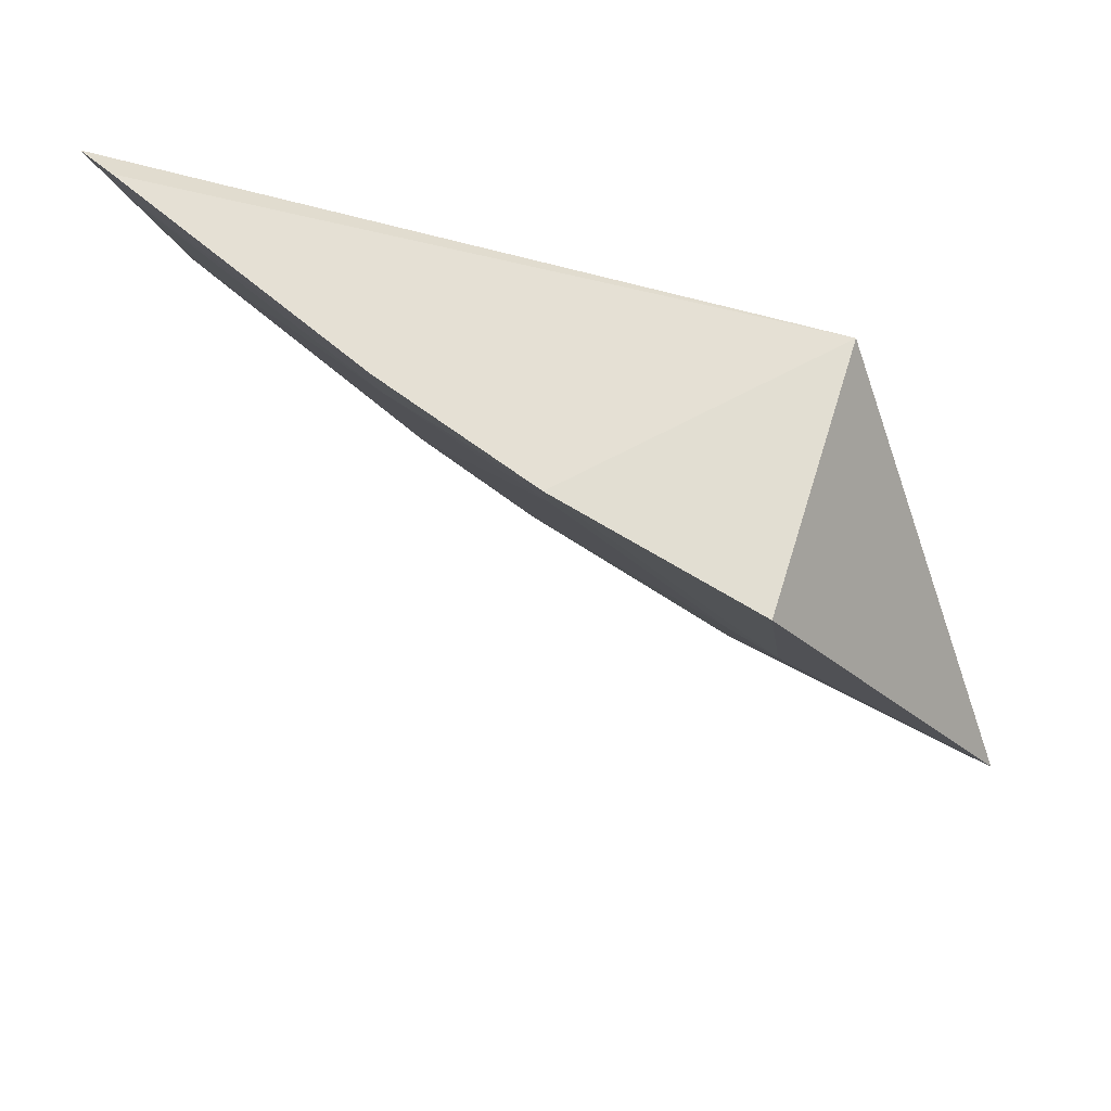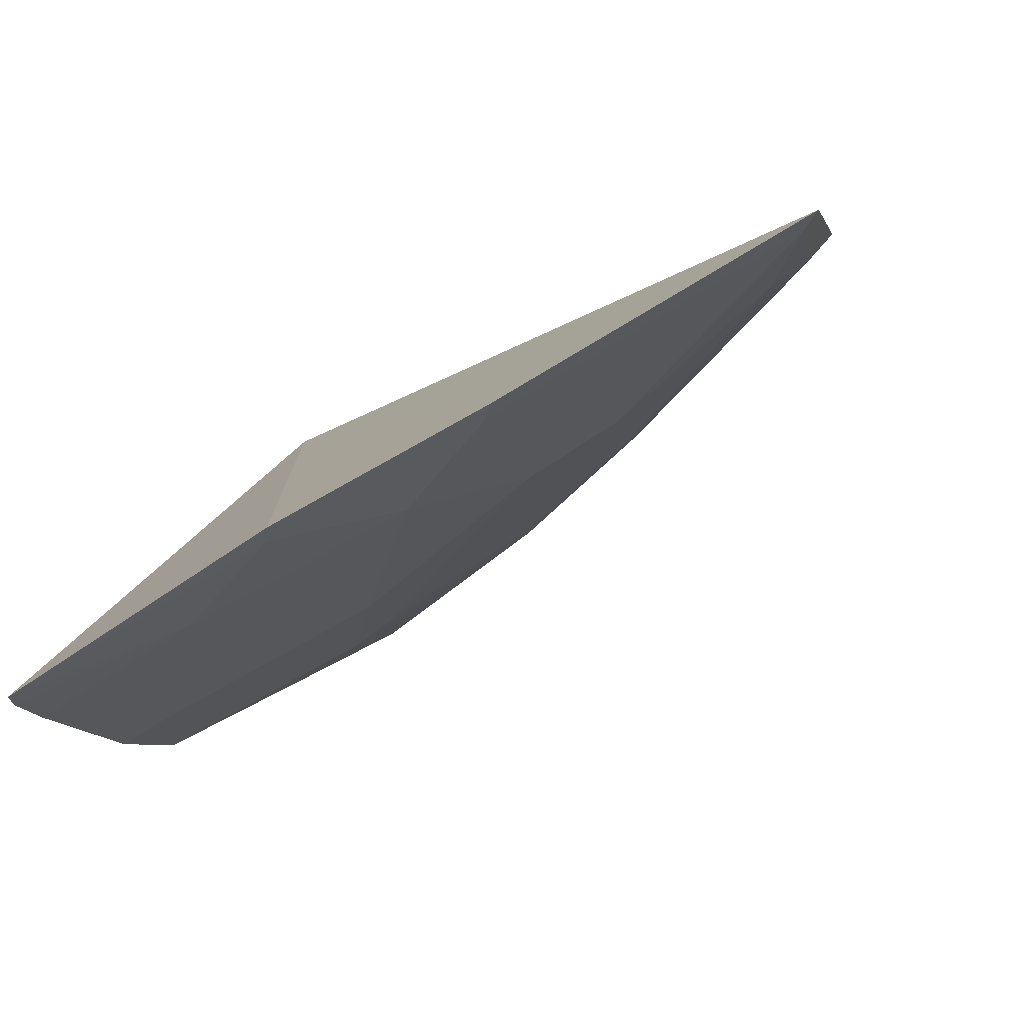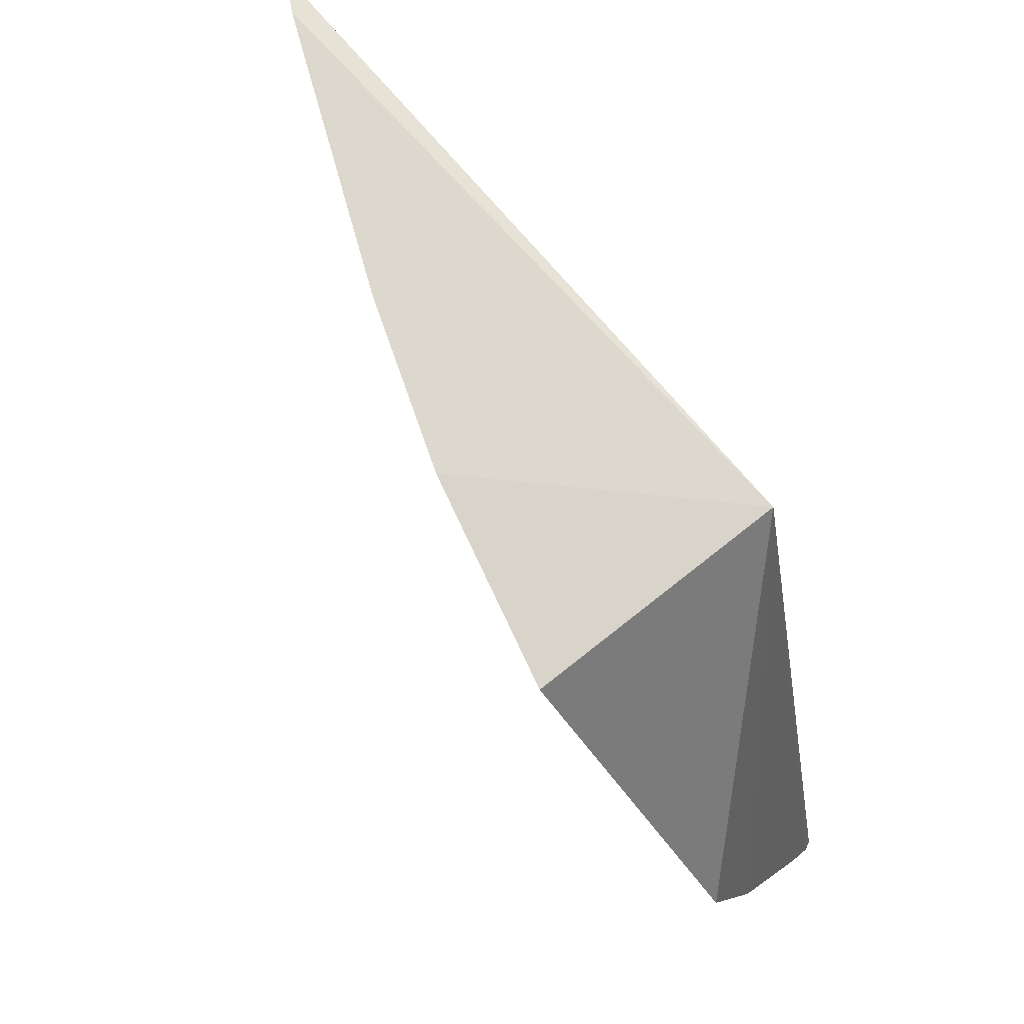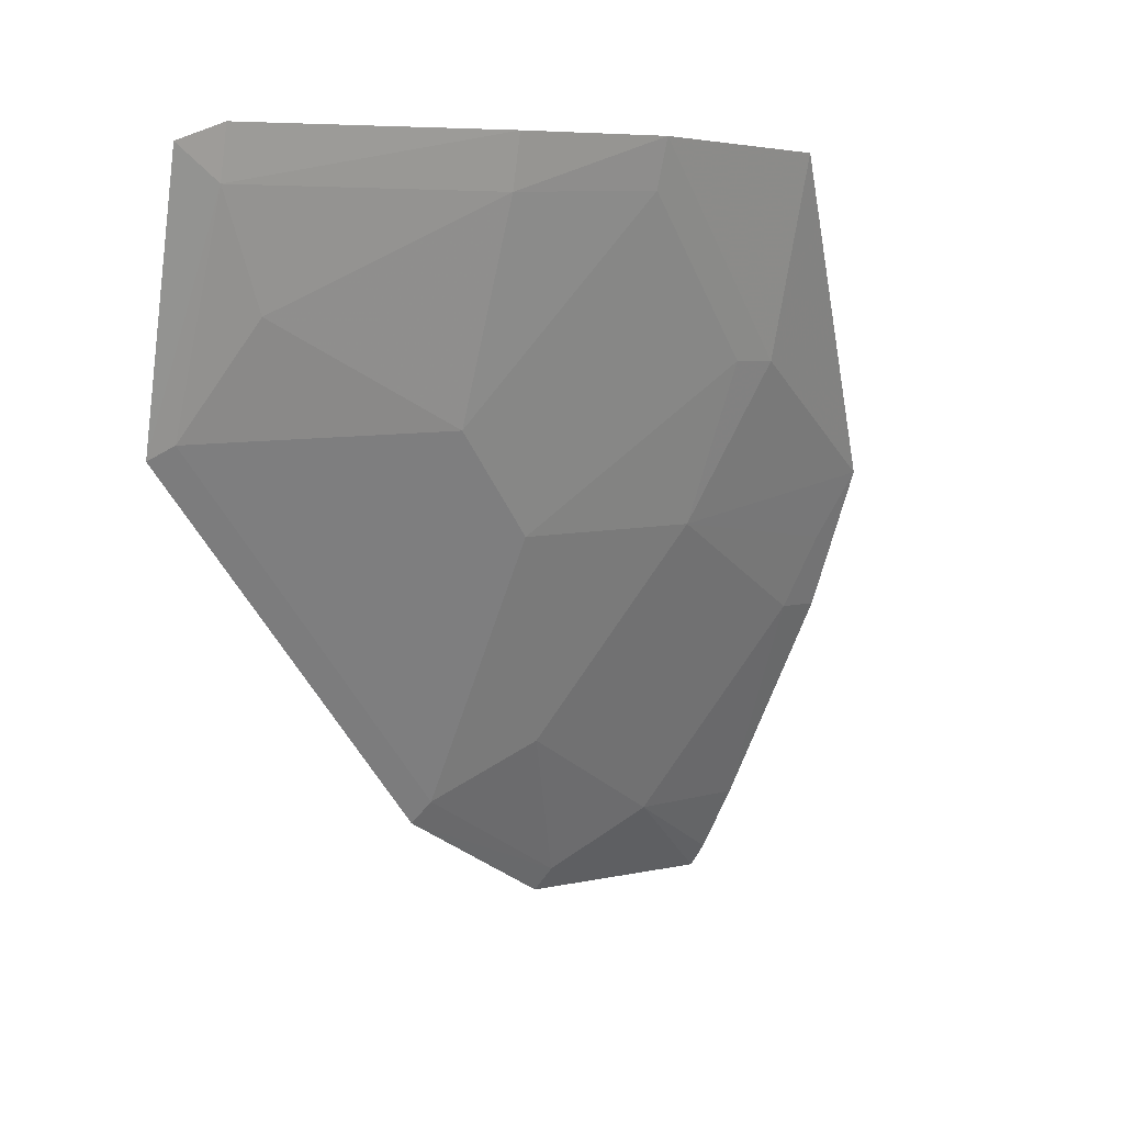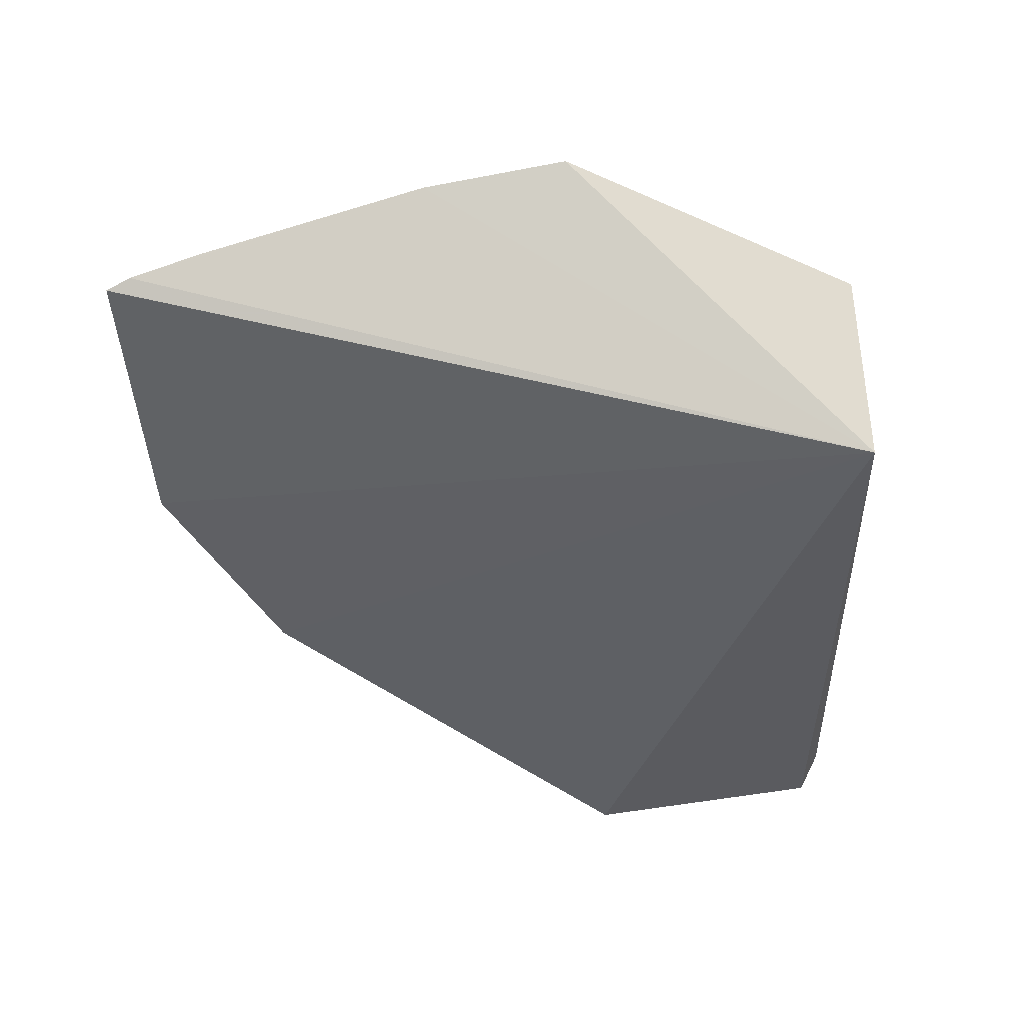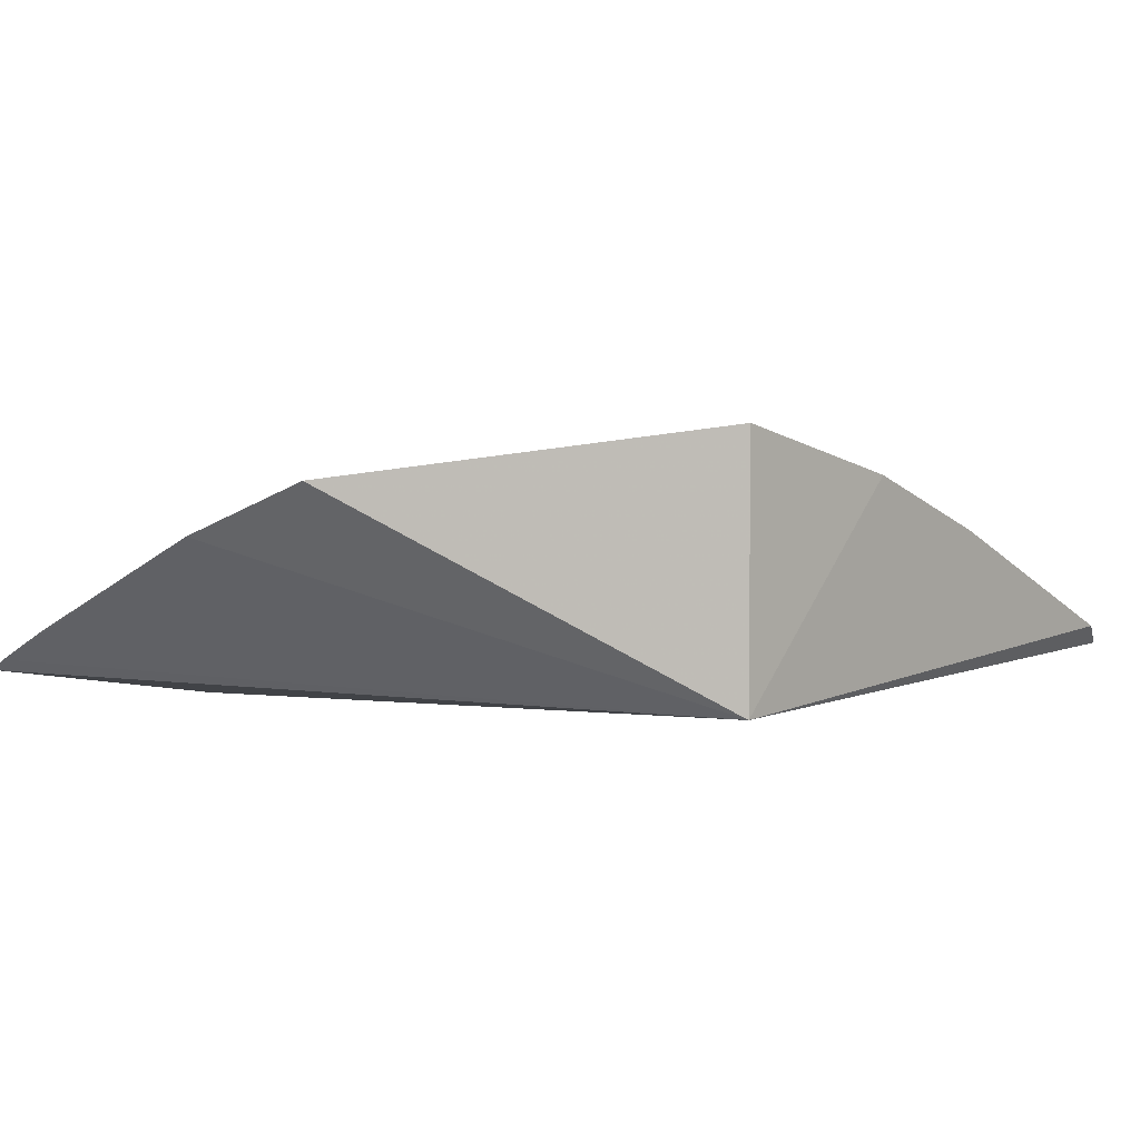
<metadata>
{"format":"obj","ext":"obj","renderer":"f3d","projection":"perspective","resolution":1024,"background":"white","views":[{"elev":68.4,"azim":18.0,"up":"+Y"},{"elev":-79.3,"azim":-155.9,"up":"+Y"},{"elev":74.0,"azim":52.2,"up":"+Y"},{"elev":6.9,"azim":-58.5,"up":"+Y"},{"elev":-41.5,"azim":90.2,"up":"+Z"},{"elev":2.4,"azim":129.3,"up":"+Z"}]}
</metadata>
<code>
v -469.9 -469.9 2305
v -290.1 -1092 2116
v -472.6 -472.6 2093
v -999.8 -689.8 2068
v -678.8 -765.6 2169
v -512.9 -1091 2073
v -1024 -477.1 2117
v -291.2 -739.5 2264
v -294.4 -1110 2106
v -689.8 -999.8 2068
v -990.8 -463.5 2134
v -284.9 -859.2 2222
v -462.2 -636.2 2268
v -416.7 -1031 2125
v -679.4 -982.9 2079
v -636.2 -462.2 2268
v -943.1 -592.6 2124
v -505.8 -768.4 2215
v -505.4 -1073 2084
v -287.9 -1038 2142
v -982.9 -679.4 2079
v -502.5 -634.9 2258
v -989.2 -504 2128
v -765.6 -678.8 2169
v -329 -857.1 2216
v -592.6 -943.1 2124
v -768.4 -505.8 2215
v -634.9 -502.5 2258
v -314.6 -795.9 2240
v -771.1 -462.4 2223
f 7 3 4
f 8 3 1
f 9 6 3
f 9 3 2
f 10 4 3
f 10 3 6
f 11 3 7
f 12 2 3
f 12 3 8
f 13 8 1
f 14 9 2
f 15 4 10
f 16 1 3
f 16 13 1
f 18 8 13
f 19 6 9
f 19 9 14
f 19 15 10
f 19 10 6
f 20 14 2
f 20 2 12
f 21 15 5
f 21 4 15
f 22 13 16
f 22 18 13
f 22 5 18
f 23 11 7
f 23 21 17
f 23 7 4
f 23 4 21
f 24 21 5
f 24 17 21
f 25 18 14
f 25 20 12
f 25 14 20
f 26 14 18
f 26 19 14
f 26 15 19
f 26 18 5
f 26 5 15
f 27 23 17
f 27 17 24
f 28 22 16
f 28 27 24
f 28 16 27
f 28 24 5
f 28 5 22
f 29 8 18
f 29 18 25
f 29 25 12
f 29 12 8
f 30 27 16
f 30 11 23
f 30 23 27
f 30 16 3
f 30 3 11

</code>
